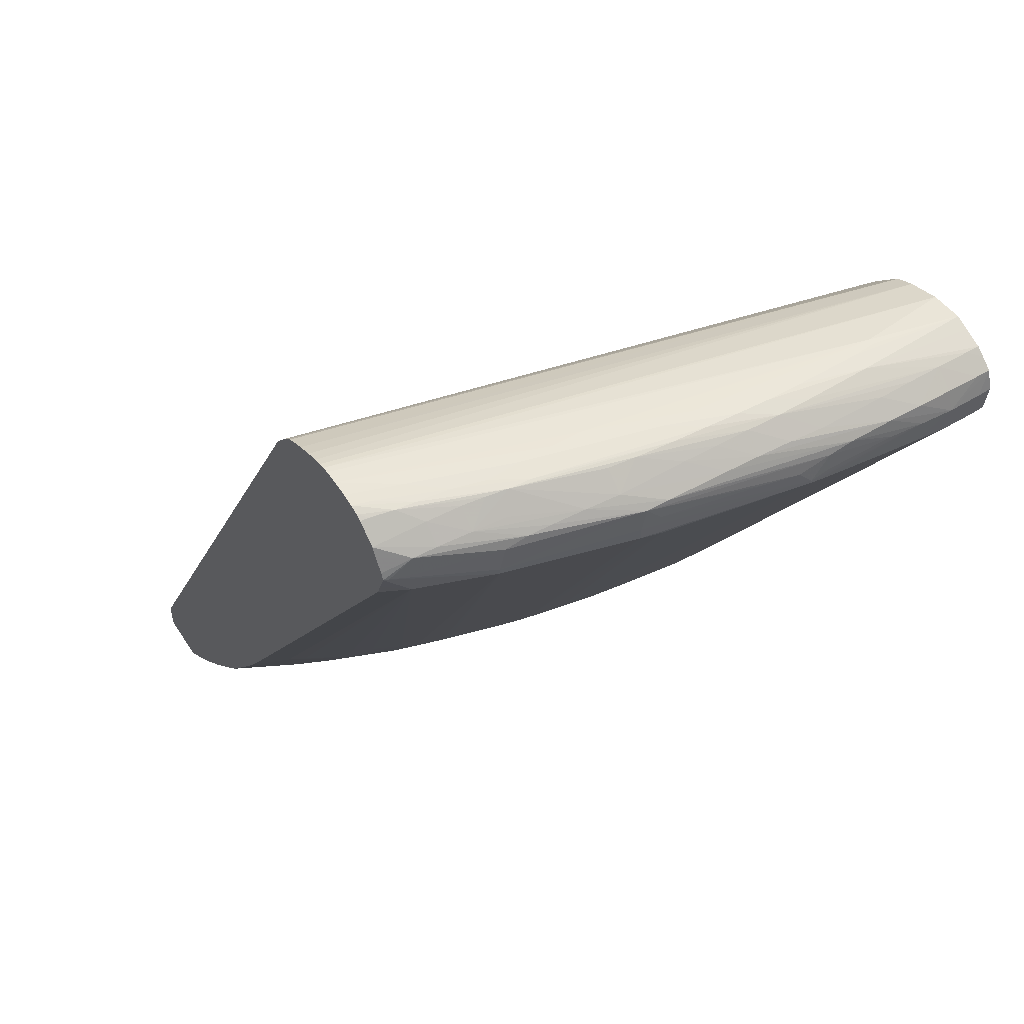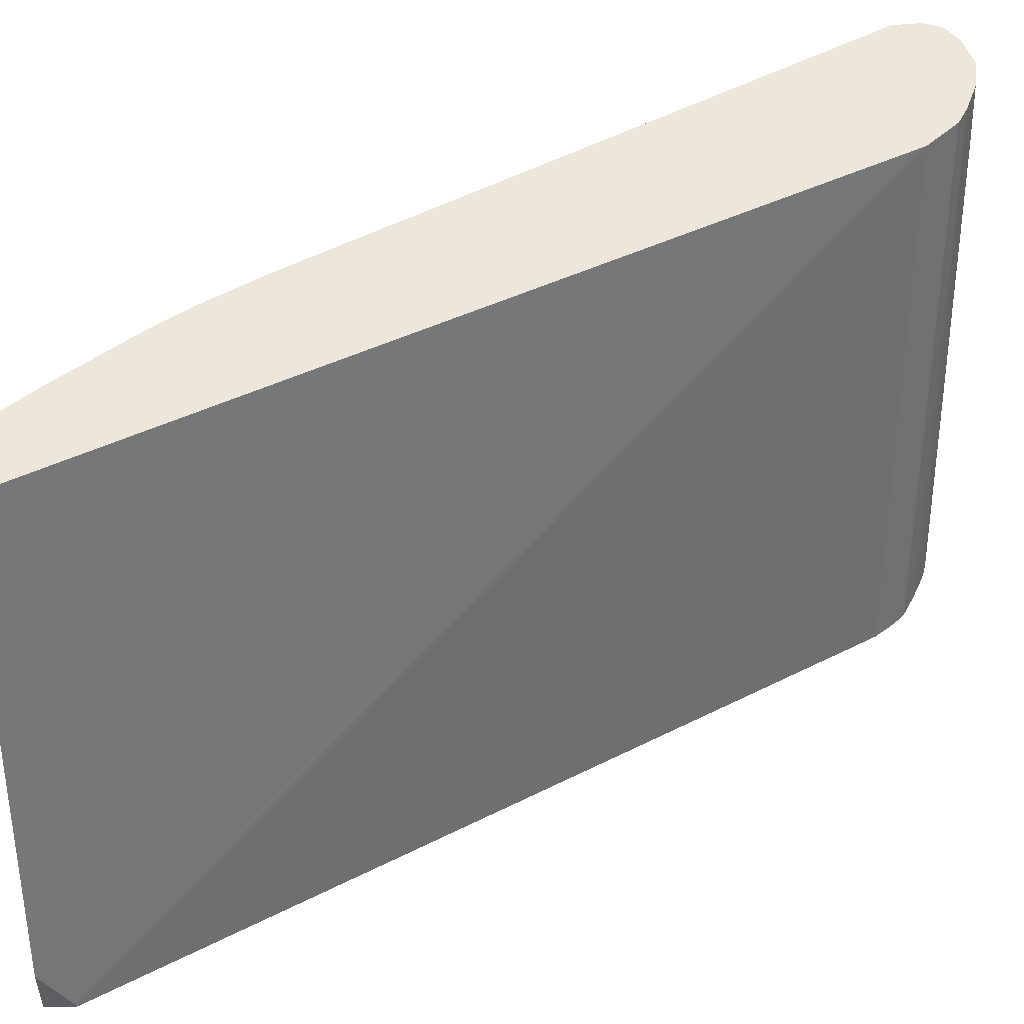
<metadata>
{"format":"obj","ext":"obj","renderer":"f3d","projection":"perspective","resolution":1024,"background":"white","views":[{"elev":53.4,"azim":58.0,"up":"+Z"},{"elev":50.6,"azim":-90.8,"up":"+Y"}]}
</metadata>
<code>
v 0.08116 -0.002419 0.025
v 0.08114 -0.0008063 0.025
v 0.08078 -0.0001175 0.02599
v 0.08079 -0.0008063 0.02599
v 0.08078 -0.002419 0.02597
v 0.08075 -0.004032 0.02596
v 0.0807 -0.005645 0.0259
v 0.08107 -0.004032 0.025
v 0.08095 -0.004032 0.02365
v 0.08101 -0.002419 0.02354
v 0.0811 -0.0001175 0.025
v 0.08099 -0.0008063 0.0235
v 0.08096 -0.0001175 0.02353
v 0.08104 -0.0001175 0.02438
v 0.08023 -0.0001175 0.02641
v 0.07982 -0.0008063 0.02672
v 0.07982 -0.002419 0.02673
v 0.07982 -0.004032 0.02669
v 0.07982 -0.005645 0.02663
v 0.0806 -0.0077 0.02569
v 0.07974 -0.008871 0.02649
v 0.07962 -0.01048 0.02647
v 0.0795 -0.0121 0.02638
v 0.08094 -0.005645 0.025
v 0.08065 -0.009838 0.02431
v 0.08065 -0.009838 0.02414
v 0.0807 -0.008871 0.02402
v 0.08087 -0.005645 0.02376
v 0.0643 -0.004032 -0.00609
v 0.06481 -0.002419 -0.005327
v 0.06482 -0.0008063 -0.005349
v 0.06482 -0.0001175 -0.005349
v 0.07982 -0.0001175 0.02671
v 0.07853 -0.005645 0.02733
v 0.07857 -0.007258 0.02731
v 0.0786 -0.008871 0.02729
v 0.07861 -0.01048 0.02728
v 0.08055 -0.008871 0.02541
v 0.07936 -0.01371 0.02624
v 0.07912 -0.01663 0.02594
v 0.07853 -0.0121 0.02719
v 0.07842 -0.01371 0.02704
v 0.0783 -0.01532 0.02688
v 0.0807 -0.008871 0.0246
v 0.08044 -0.01042 0.0249
v 0.08014 -0.0121 0.025
v 0.07924 -0.01707 0.02513
v 0.0791 -0.018 0.02469
v 0.0791 -0.018 0.02405
v 0.07922 -0.01693 0.02383
v 0.06469 -0.0121 -0.003544
v 0.06483 -0.01048 -0.003787
v 0.06445 -0.009231 -0.004744
v 0.06485 -0.008763 -0.004136
v 0.06282 -0.007258 -0.007935
v 0.06288 -0.006187 -0.008028
v 0.06355 -0.004032 -0.007256
v 0.06305 -0.0008063 -0.008293
v 0.06461 -0.0001175 -0.005693
v 0.0789 -0.0001175 0.02701
v 0.07772 -0.005645 0.02746
v 0.07776 -0.007258 0.02748
v 0.0778 -0.008871 0.0275
v 0.0778 -0.01048 0.02752
v 0.07821 -0.0001175 0.02724
v 0.07773 -0.0121 0.02752
v 0.07762 -0.01371 0.0275
v 0.07749 -0.01532 0.02746
v 0.07901 -0.01771 0.02576
v 0.07809 -0.01855 0.0265
v 0.07922 -0.01532 0.02608
v 0.07787 -0.02016 0.02633
v 0.07729 -0.01725 0.02739
v 0.07745 -0.0243 0.02441
v 0.07847 -0.02016 0.025
v 0.07745 -0.0243 0.0241
v 0.06259 -0.01532 -0.005914
v 0.06327 -0.01371 -0.005455
v 0.06422 -0.0121 -0.004352
v 0.06436 -0.01048 -0.004594
v 0.06272 -0.008871 -0.007759
v 0.06198 -0.008871 -0.008866
v 0.06218 -0.007258 -0.008866
v 0.06157 -0.005645 -0.01005
v 0.06247 -0.005648 -0.008725
v 0.06244 -0.004032 -0.00895
v 0.06164 -0.004032 -0.01017
v 0.06251 -0.0008063 -0.0091
v 0.06282 -0.0001175 -0.008628
v 0.06304 -0.0001175 -0.008284
v 0.06367 -0.0001175 -0.007256
v 0.07761 -0.004548 0.02744
v 0.07724 -0.005645 0.02746
v 0.0766 -0.01371 0.02758
v 0.0766 -0.01532 0.02759
v 0.0766 -0.0001175 0.02703
v 0.07731 -0.004548 0.02744
v 0.07499 -0.02177 0.02762
v 0.07595 -0.02177 0.02749
v 0.07586 -0.02285 0.02745
v 0.07764 -0.02177 0.0261
v 0.07748 -0.02287 0.02592
v 0.07733 -0.02395 0.02549
v 0.07804 -0.02177 0.025
v 0.0771 -0.01855 0.02731
v 0.0766 -0.0234 0.02664
v 0.07635 -0.02499 0.02644
v 0.07759 -0.0234 0.02497
v 0.07601 -0.02802 0.025
v 0.07572 -0.02883 0.025
v 0.07562 -0.02908 0.025
v 0.07598 -0.02792 0.02386
v 0.06137 -0.02119 -0.004992
v 0.06156 -0.02016 -0.005292
v 0.06178 -0.01861 -0.005751
v 0.06262 -0.01855 -0.00433
v 0.0614 -0.01811 -0.006611
v 0.06172 -0.01525 -0.007313
v 0.06278 -0.01371 -0.006263
v 0.06336 -0.01216 -0.005773
v 0.06297 -0.01167 -0.006558
v 0.06258 -0.01048 -0.007538
v 0.06168 -0.01037 -0.008959
v 0.0613 -0.009755 -0.009692
v 0.06079 -0.008871 -0.01057
v 0.05998 -0.008871 -0.01167
v 0.06016 -0.005645 -0.01196
v 0.06104 -0.004032 -0.01098
v 0.06108 -0.002419 -0.01101
v 0.0617 -0.0008063 -0.01024
v 0.06171 -0.0001175 -0.01026
v 0.06217 -0.0001175 -0.009603
v 0.06251 -0.0001175 -0.009091
v 0.07499 -0.01855 0.0276
v 0.07499 -0.02016 0.02762
v 0.07568 -0.0001175 0.02668
v 0.06993 -0.02908 0.02724
v 0.07036 -0.02908 0.0274
v 0.07068 -0.02908 0.02749
v 0.07101 -0.02908 0.02754
v 0.07337 -0.02661 0.02762
v 0.07463 -0.02499 0.02755
v 0.07506 -0.02338 0.02755
v 0.07425 -0.02758 0.02744
v 0.07564 -0.02392 0.02737
v 0.07439 -0.02661 0.0275
v 0.0759 -0.02772 0.02595
v 0.07608 -0.02661 0.02619
v 0.07544 -0.02499 0.02725
v 0.0752 -0.02661 0.02699
v 0.07547 -0.02908 0.02533
v 0.0753 -0.02908 0.02414
v 0.07498 -0.02908 0.02331
v 0.0586 -0.02908 -0.003933
v 0.05974 -0.02755 -0.003332
v 0.05996 -0.02661 -0.003668
v 0.05957 -0.0239 -0.006271
v 0.0615 -0.0231 -0.003562
v 0.05963 -0.02084 -0.008001
v 0.06107 -0.02016 -0.006099
v 0.06123 -0.01919 -0.006364
v 0.0598 -0.01977 -0.008248
v 0.05975 -0.01637 -0.009789
v 0.06133 -0.01466 -0.008129
v 0.06213 -0.01371 -0.007256
v 0.06161 -0.0121 -0.008562
v 0.0612 -0.01083 -0.009555
v 0.06074 -0.01037 -0.01033
v 0.05986 -0.01048 -0.01152
v 0.05944 -0.007258 -0.01262
v 0.05956 -0.005645 -0.01276
v 0.05968 -0.001736 -0.01291
v 0.0611 -0.0008063 -0.01105
v 0.06145 -0.0001175 -0.01061
v 0.0717 -0.02908 0.02759
v 0.07499 -0.0001175 0.02642
v 0.06927 -0.02908 0.02696
v 0.0725 -0.02908 0.02759
v 0.0734 -0.02816 0.02755
v 0.07357 -0.02908 0.0274
v 0.07395 -0.02866 0.02733
v 0.07386 -0.02908 0.02727
v 0.07482 -0.02908 0.02649
v 0.07312 -0.02908 0.02753
v 0.05808 -0.02908 -0.00478
v 0.05806 -0.02903 -0.004842
v 0.05848 -0.02492 -0.007233
v 0.05937 -0.02511 -0.005698
v 0.05814 -0.02433 -0.008169
v 0.05923 -0.02025 -0.008818
v 0.05796 -0.02232 -0.009528
v 0.05816 -0.02125 -0.009815
v 0.05915 -0.01692 -0.01039
v 0.05932 -0.01532 -0.01079
v 0.05988 -0.01532 -0.009987
v 0.06144 -0.01371 -0.008301
v 0.06107 -0.0121 -0.009369
v 0.05974 -0.01153 -0.01138
v 0.05812 -0.01316 -0.01298
v 0.05824 -0.0121 -0.01311
v 0.05919 -0.01048 -0.01233
v 0.05812 -0.005155 -0.01459
v 0.05968 -0.001393 -0.01291
v 0.06112 -0.0001175 -0.01106
v 0.05825 -0.0008063 -0.01475
v 0.06849 -0.02908 0.02657
v 0.07405 -0.0001175 0.02591
v 0.05801 -0.02908 -0.004886
v 0.05656 -0.0276 -0.008209
v 0.05643 -0.02578 -0.009656
v 0.05665 -0.0247 -0.009965
v 0.05828 -0.01693 -0.01156
v 0.05625 -0.02368 -0.01104
v 0.0575 -0.02178 -0.0104
v 0.05663 -0.02177 -0.01152
v 0.05852 -0.01532 -0.01185
v 0.06088 -0.01371 -0.009105
v 0.05785 -0.01532 -0.01265
v 0.05644 -0.01452 -0.01452
v 0.05604 -0.0121 -0.01565
v 0.05623 -0.01048 -0.01586
v 0.05635 -0.008871 -0.01601
v 0.05656 -0.005645 -0.01624
v 0.05603 -0.0008063 -0.0173
v 0.05677 -0.0008063 -0.01649
v 0.05757 -0.0008063 -0.01556
v 0.05825 -0.0001175 -0.01475
v 0.05724 -0.0001175 -0.01598
v 0.05797 -0.0001175 -0.0151
v 0.06744 -0.02908 0.026
v 0.07359 -0.0001175 0.02542
v 0.06716 -0.02908 0.02574
v 0.05669 -0.02908 -0.006841
v 0.05485 -0.02908 -0.009506
v 0.05481 -0.02897 -0.009639
v 0.05465 -0.02704 -0.01106
v 0.05605 -0.02514 -0.01049
v 0.05763 -0.01693 -0.01237
v 0.05515 -0.02499 -0.01165
v 0.05471 -0.02391 -0.01275
v 0.05494 -0.02283 -0.01302
v 0.05597 -0.02177 -0.01233
v 0.05682 -0.01693 -0.01332
v 0.05692 -0.01516 -0.01376
v 0.05476 -0.01582 -0.01604
v 0.0543 -0.01371 -0.01715
v 0.05523 -0.0121 -0.01655
v 0.05542 -0.01048 -0.01672
v 0.05554 -0.008871 -0.01685
v 0.05524 -0.007057 -0.01746
v 0.05543 -0.005645 -0.01746
v 0.05563 -0.003479 -0.01746
v 0.05572 -0.002419 -0.01746
v 0.05587 -0.0008063 -0.01746
v 0.05589 -0.000503 -0.01746
v 0.05591 -0.0001175 -0.01746
v 0.05605 -0.0001175 -0.01731
v 0.05647 -0.0001175 -0.01685
v 0.07251 -0.0001175 0.02426
v 0.06668 -0.02908 0.02521
v 0.05478 -0.02908 -0.009599
v 0.05404 -0.02908 -0.01049
v 0.05442 -0.02835 -0.0105
v 0.05491 -0.02596 -0.01138
v 0.0533 -0.02908 -0.01137
v 0.05339 -0.02609 -0.01309
v 0.05625 -0.02016 -0.01267
v 0.05661 -0.01815 -0.01309
v 0.05446 -0.02499 -0.01246
v 0.05366 -0.02499 -0.01336
v 0.05157 -0.02412 -0.01609
v 0.05516 -0.02177 -0.01327
v 0.05181 -0.02304 -0.01636
v 0.05313 -0.02071 -0.01603
v 0.05461 -0.01693 -0.01586
v 0.0538 -0.01693 -0.01677
v 0.05335 -0.01624 -0.01746
v 0.05364 -0.01512 -0.01746
v 0.054 -0.01371 -0.01746
v 0.05435 -0.0121 -0.01746
v 0.05456 -0.0111 -0.01746
v 0.05468 -0.01048 -0.01746
v 0.0549 -0.009211 -0.01746
v 0.05211 -0.0001175 -0.01746
v 0.0723 -0.0001175 0.02385
v 0.04465 -0.02882 -0.01597
v 0.04465 -0.02908 -0.01585
v 0.06602 -0.02908 0.02435
v 0.05167 -0.02908 -0.01322
v 0.05129 -0.02822 -0.01416
v 0.05153 -0.02727 -0.01443
v 0.05469 -0.02049 -0.01435
v 0.05352 -0.01855 -0.01647
v 0.05048 -0.02822 -0.01499
v 0.05021 -0.0262 -0.01635
v 0.04973 -0.02501 -0.01746
v 0.05029 -0.02392 -0.01746
v 0.0509 -0.02357 -0.01703
v 0.05134 -0.02172 -0.01746
v 0.05209 -0.02177 -0.01664
v 0.05164 -0.02099 -0.01746
v 0.05208 -0.01995 -0.01746
v 0.0528 -0.01855 -0.01728
v 0.05316 -0.01693 -0.01746
v 0.04465 -0.02619 -0.01746
v 0.04465 -0.02844 -0.01618
v 0.04465 -0.02908 -0.01746
v 0.05024 -0.02908 -0.01475
v 0.05007 -0.02908 -0.01492
v 0.0484 -0.02745 -0.01746
v 0.04859 -0.02711 -0.01746
v 0.04926 -0.02673 -0.017
v 0.05058 -0.02332 -0.01746
v 0.05262 -0.01855 -0.01746
v 0.05296 -0.01755 -0.01746
v 0.04738 -0.02908 -0.01746
v 0.04843 -0.02908 -0.01652
v 0.04809 -0.02799 -0.01746
v 0.04795 -0.02822 -0.01746
v 0.04743 -0.02908 -0.01746
v 0.04778 -0.02908 -0.01714
v 0.04802 -0.02822 -0.0174
f 186 208 209
f 189 211 191
f 187 209 189
f 185 208 186
f 189 209 210
f 189 210 211
f 186 209 187
f 194 212 216
f 190 212 193
f 191 211 213
f 191 213 214
f 191 214 192
f 192 215 212
f 194 216 198
f 180 182 181
f 193 212 194
f 190 192 212
f 192 214 215
f 170 201 202
f 176 207 206
f 169 197 198
f 168 197 169
f 194 198 197
f 169 198 199
f 169 199 200
f 169 200 201
f 169 201 170
f 178 184 179
f 170 202 171
f 172 203 204
f 172 204 173
f 172 202 205
f 172 205 227
f 172 227 203
f 173 204 174
f 176 206 177
f 171 202 172
f 194 197 217
f 210 236 237
f 196 217 197
f 207 232 230
f 208 233 209
f 209 233 234
f 209 234 235
f 209 235 210
f 210 235 236
f 210 237 213
f 207 231 232
f 210 213 211
f 212 238 216
f 213 237 239
f 213 239 240
f 213 240 241
f 213 241 242
f 167 197 168
f 213 242 215
f 212 215 238
f 194 217 196
f 206 207 230
f 205 228 229
f 198 216 199
f 199 216 218
f 199 218 219
f 199 219 220
f 199 220 221
f 199 221 200
f 200 221 201
f 205 229 227
f 201 221 202
f 202 222 223
f 202 223 224
f 202 224 225
f 202 225 226
f 202 226 205
f 203 227 204
f 205 226 228
f 202 221 222
f 166 197 167
f 123 166 167
f 165 196 197
f 124 168 125
f 125 169 126
f 125 168 169
f 126 169 170
f 126 170 171
f 126 171 127
f 127 171 128
f 124 167 168
f 128 171 172
f 129 172 173
f 129 173 130
f 130 173 174
f 130 174 131
f 134 140 175
f 134 175 135
f 135 175 141
f 128 172 129
f 136 176 137
f 123 167 124
f 119 122 121
f 213 215 214
f 113 159 160
f 113 160 114
f 114 160 161
f 114 161 115
f 115 161 117
f 117 161 159
f 119 121 120
f 117 159 162
f 117 163 164
f 117 164 118
f 118 164 119
f 119 164 165
f 119 165 166
f 119 166 123
f 119 123 122
f 117 162 163
f 165 197 166
f 137 176 177
f 141 178 179
f 157 188 187
f 157 187 189
f 157 189 159
f 159 190 162
f 159 161 160
f 159 189 191
f 159 191 192
f 155 157 156
f 159 192 190
f 162 193 163
f 163 193 194
f 163 194 195
f 163 195 164
f 164 196 165
f 164 195 194
f 164 194 196
f 162 190 193
f 141 175 178
f 155 188 157
f 155 186 187
f 141 179 142
f 142 179 146
f 144 180 181
f 144 181 182
f 144 182 183
f 144 183 150
f 144 150 149
f 155 187 188
f 144 149 145
f 144 184 180
f 146 179 184
f 147 148 183
f 147 183 151
f 148 150 183
f 154 185 155
f 155 185 186
f 144 146 184
f 215 242 238
f 274 302 303
f 218 238 243
f 266 290 291
f 266 291 271
f 266 271 270
f 267 272 268
f 268 272 292
f 268 292 293
f 268 293 275
f 266 289 290
f 271 294 295
f 271 296 297
f 271 297 298
f 271 298 299
f 271 299 273
f 271 291 294
f 272 274 292
f 273 300 274
f 271 295 296
f 273 299 300
f 265 289 266
f 262 265 263
f 250 310 318
f 250 318 319
f 250 319 316
f 250 316 307
f 250 307 305
f 250 305 284
f 250 284 256
f 264 266 269
f 250 256 255
f 250 254 253
f 250 253 252
f 250 252 251
f 259 285 286
f 259 286 287
f 259 287 288
f 259 288 260
f 250 255 254
f 250 311 310
f 274 300 299
f 274 301 302
f 294 312 295
f 295 312 296
f 296 312 311
f 297 313 298
f 298 313 299
f 302 314 303
f 303 314 315
f 294 311 312
f 303 315 304
f 309 318 310
f 316 319 320
f 317 321 322
f 317 322 318
f 318 322 319
f 319 322 321
f 319 321 320
f 309 317 318
f 274 299 301
f 294 310 311
f 294 308 309
f 113 157 159
f 274 303 293
f 274 293 292
f 275 293 276
f 276 293 303
f 276 303 304
f 276 304 277
f 294 309 310
f 284 305 285
f 285 306 286
f 286 306 305
f 286 305 307
f 286 307 287
f 289 308 290
f 290 308 294
f 290 294 291
f 285 305 306
f 250 296 311
f 250 297 296
f 250 313 297
f 224 257 225
f 225 258 228
f 225 228 226
f 225 257 258
f 231 259 232
f 232 259 260
f 234 261 235
f 224 256 257
f 235 261 262
f 235 263 236
f 236 264 237
f 236 263 265
f 236 265 266
f 236 266 264
f 237 264 239
f 238 242 267
f 235 262 263
f 238 267 268
f 224 255 256
f 224 253 254
f 218 243 244
f 218 244 219
f 219 245 220
f 219 244 245
f 220 245 246
f 220 246 247
f 220 247 221
f 224 254 255
f 221 247 248
f 222 248 249
f 222 249 250
f 222 250 251
f 222 251 223
f 223 251 224
f 224 251 252
f 224 252 253
f 221 248 222
f 238 268 243
f 239 264 269
f 239 269 240
f 248 281 282
f 248 282 283
f 248 283 250
f 248 250 249
f 250 283 282
f 250 282 281
f 250 281 280
f 248 280 281
f 250 280 279
f 250 278 277
f 250 277 304
f 250 304 315
f 250 314 302
f 250 302 301
f 250 301 299
f 250 299 313
f 250 279 278
f 248 279 280
f 247 279 248
f 246 279 247
f 240 269 266
f 240 266 270
f 240 270 271
f 240 271 241
f 241 272 242
f 241 271 273
f 241 273 274
f 241 274 272
f 242 272 267
f 243 268 275
f 243 275 245
f 243 245 244
f 245 275 276
f 245 276 277
f 245 277 278
f 245 278 246
f 246 278 279
f 216 238 218
f 113 158 157
f 250 315 314
f 112 157 158
f 26 52 53
f 26 53 54
f 26 54 27
f 27 54 29
f 27 29 28
f 29 54 53
f 29 53 55
f 26 51 52
f 29 55 56
f 29 57 58
f 29 58 30
f 30 58 31
f 31 58 59
f 31 59 32
f 33 60 34
f 34 61 62
f 29 56 57
f 34 62 63
f 26 50 51
f 25 49 26
f 20 23 39
f 20 39 40
f 20 40 38
f 21 37 22
f 22 37 41
f 22 41 23
f 23 41 42
f 26 49 50
f 23 42 43
f 24 38 44
f 24 44 25
f 25 44 38
f 25 38 45
f 25 45 46
f 25 46 47
f 25 47 48
f 23 43 39
f 20 38 24
f 34 63 64
f 34 36 35
f 46 69 47
f 47 69 48
f 48 74 76
f 48 76 49
f 48 69 75
f 48 75 74
f 49 76 77
f 45 69 46
f 49 77 78
f 50 78 51
f 51 78 79
f 51 79 52
f 52 79 80
f 52 80 53
f 53 80 81
f 53 81 55
f 49 78 50
f 34 64 36
f 43 73 70
f 41 73 42
f 34 60 65
f 34 65 61
f 36 64 66
f 36 66 37
f 37 66 67
f 37 67 68
f 37 68 41
f 42 73 43
f 38 40 69
f 39 43 70
f 39 70 71
f 39 71 40
f 40 71 70
f 40 70 72
f 40 72 69
f 41 68 73
f 38 69 45
f 19 37 21
f 18 37 19
f 17 37 18
f 3 91 90
f 3 90 89
f 3 89 133
f 3 133 132
f 3 132 131
f 3 131 174
f 3 174 204
f 3 59 91
f 3 204 227
f 3 229 228
f 3 228 258
f 3 258 257
f 3 257 256
f 3 256 284
f 3 284 285
f 3 285 259
f 3 227 229
f 3 259 231
f 3 32 59
f 3 14 13
f 112 158 113
f 1 2 3
f 1 3 4
f 1 4 5
f 1 5 6
f 1 6 7
f 1 7 8
f 3 13 32
f 1 8 9
f 1 10 2
f 2 11 3
f 2 10 12
f 2 12 13
f 2 13 14
f 2 14 11
f 3 11 14
f 1 9 10
f 3 231 207
f 3 207 176
f 3 176 136
f 8 26 27
f 8 27 28
f 8 28 9
f 9 28 29
f 9 29 10
f 10 29 30
f 10 30 31
f 8 25 26
f 10 31 32
f 12 32 13
f 15 33 16
f 16 33 34
f 16 34 17
f 17 34 35
f 17 35 36
f 17 36 37
f 10 32 12
f 8 24 25
f 8 20 24
f 7 23 20
f 3 136 96
f 3 96 65
f 3 65 60
f 3 60 33
f 3 33 15
f 3 15 16
f 3 16 4
f 4 16 17
f 4 17 5
f 5 17 6
f 6 17 18
f 6 18 19
f 6 19 7
f 7 20 8
f 7 19 21
f 7 21 22
f 7 22 23
f 55 81 82
f 55 82 83
f 25 48 49
f 55 84 85
f 100 145 107
f 100 107 106
f 100 142 146
f 100 146 144
f 101 107 102
f 102 147 103
f 102 107 148
f 100 144 145
f 102 148 147
f 103 147 109
f 107 145 149
f 107 149 150
f 107 150 148
f 109 147 110
f 110 147 111
f 111 147 151
f 103 108 104
f 111 151 183
f 99 142 100
f 98 143 99
f 88 132 133
f 88 133 89
f 93 97 134
f 93 134 94
f 94 134 135
f 94 135 95
f 95 135 98
f 99 143 142
f 96 136 137
f 96 138 139
f 96 139 97
f 97 139 140
f 97 140 134
f 98 135 141
f 98 141 142
f 98 142 143
f 96 137 138
f 111 183 182
f 111 182 180
f 111 180 184
f 111 289 265
f 111 265 262
f 111 262 261
f 111 261 234
f 111 234 233
f 111 233 208
f 111 208 185
f 111 308 289
f 111 185 154
f 111 153 152
f 111 152 112
f 112 152 153
f 112 153 154
f 112 154 155
f 112 155 156
f 112 156 157
f 111 154 153
f 55 83 84
f 111 317 309
f 111 321 317
f 111 184 178
f 111 178 175
f 111 175 140
f 111 140 139
f 111 139 138
f 111 138 137
f 111 137 177
f 111 177 206
f 111 206 230
f 111 230 232
f 111 232 260
f 111 260 288
f 111 288 287
f 111 287 307
f 111 307 316
f 111 316 320
f 111 320 321
f 88 131 132
f 88 130 131
f 111 309 308
f 87 129 130
f 66 95 67
f 67 95 98
f 67 98 99
f 67 99 68
f 68 100 73
f 68 99 100
f 69 72 101
f 65 97 92
f 69 101 102
f 69 103 104
f 69 104 75
f 70 73 105
f 70 105 100
f 70 100 72
f 72 100 106
f 72 106 107
f 69 102 103
f 65 96 97
f 64 95 66
f 64 94 95
f 55 85 56
f 87 130 88
f 56 85 57
f 57 85 86
f 57 86 58
f 58 86 87
f 58 87 88
f 58 88 89
f 58 89 90
f 58 90 91
f 61 92 97
f 61 97 93
f 61 93 94
f 61 94 62
f 61 65 92
f 62 94 63
f 63 94 64
f 72 107 101
f 73 100 105
f 58 91 59
f 74 104 108
f 80 121 122
f 80 122 81
f 81 122 123
f 81 123 124
f 81 124 82
f 82 124 83
f 83 124 84
f 84 124 125
f 84 125 126
f 84 127 128
f 84 128 87
f 84 87 85
f 87 128 129
f 74 75 104
f 85 87 86
f 80 120 121
f 79 120 80
f 84 126 127
f 78 119 79
f 79 119 120
f 74 109 110
f 74 110 76
f 76 110 111
f 76 111 112
f 76 112 113
f 76 113 114
f 76 114 115
f 74 108 103
f 76 115 116
f 77 119 78
f 77 118 119
f 77 117 118
f 74 103 109
f 77 116 115
f 76 116 77
f 77 115 117

</code>
